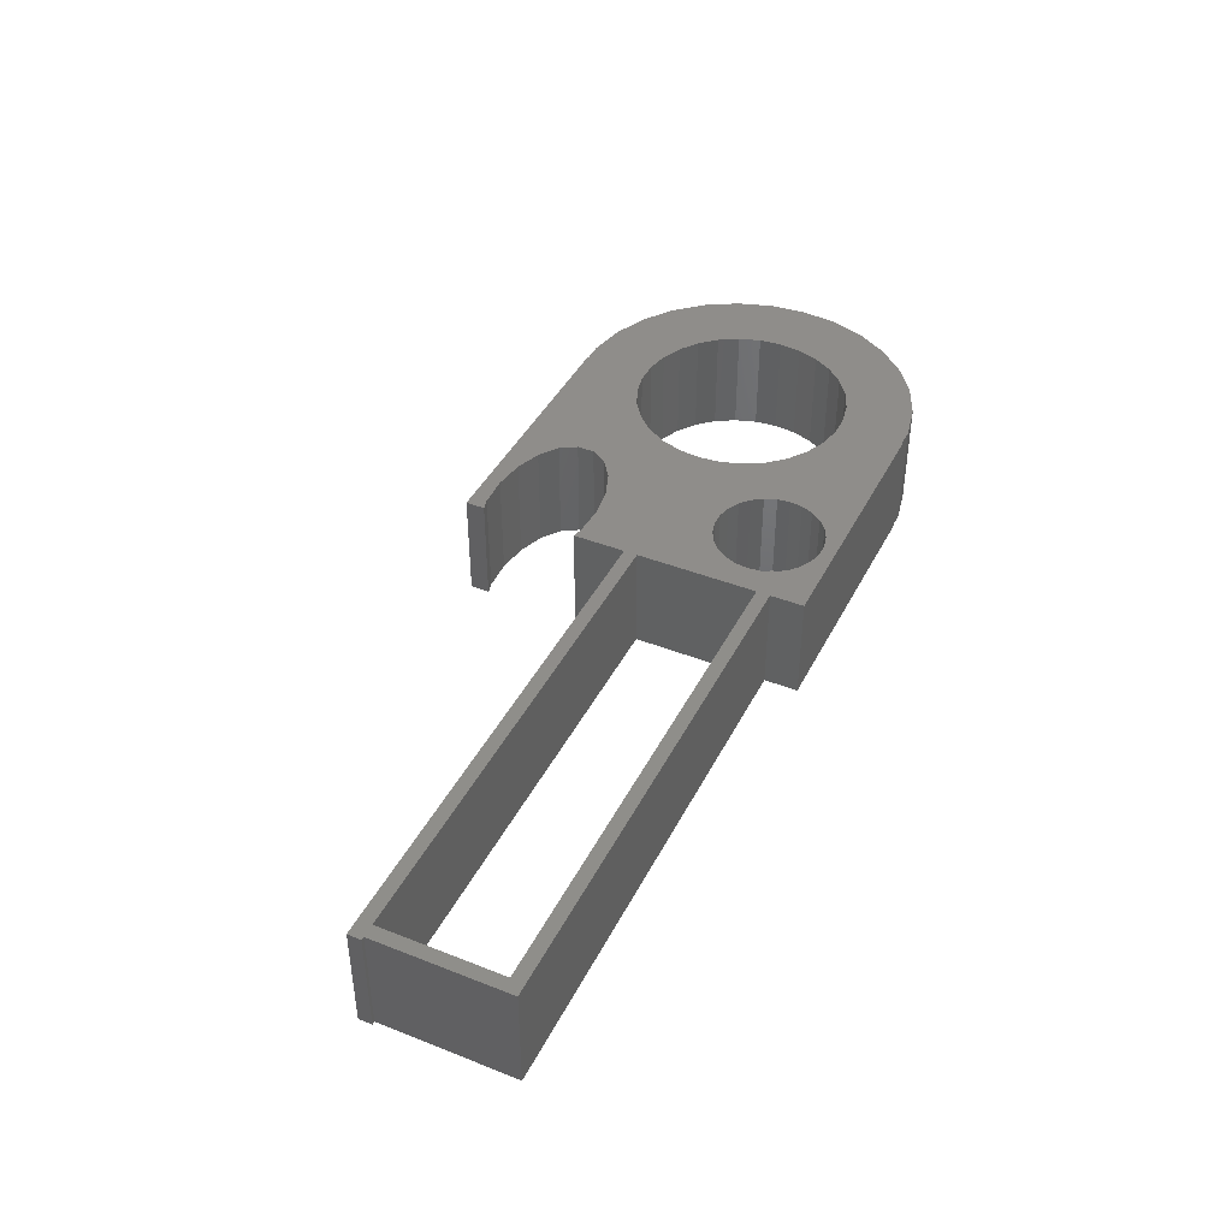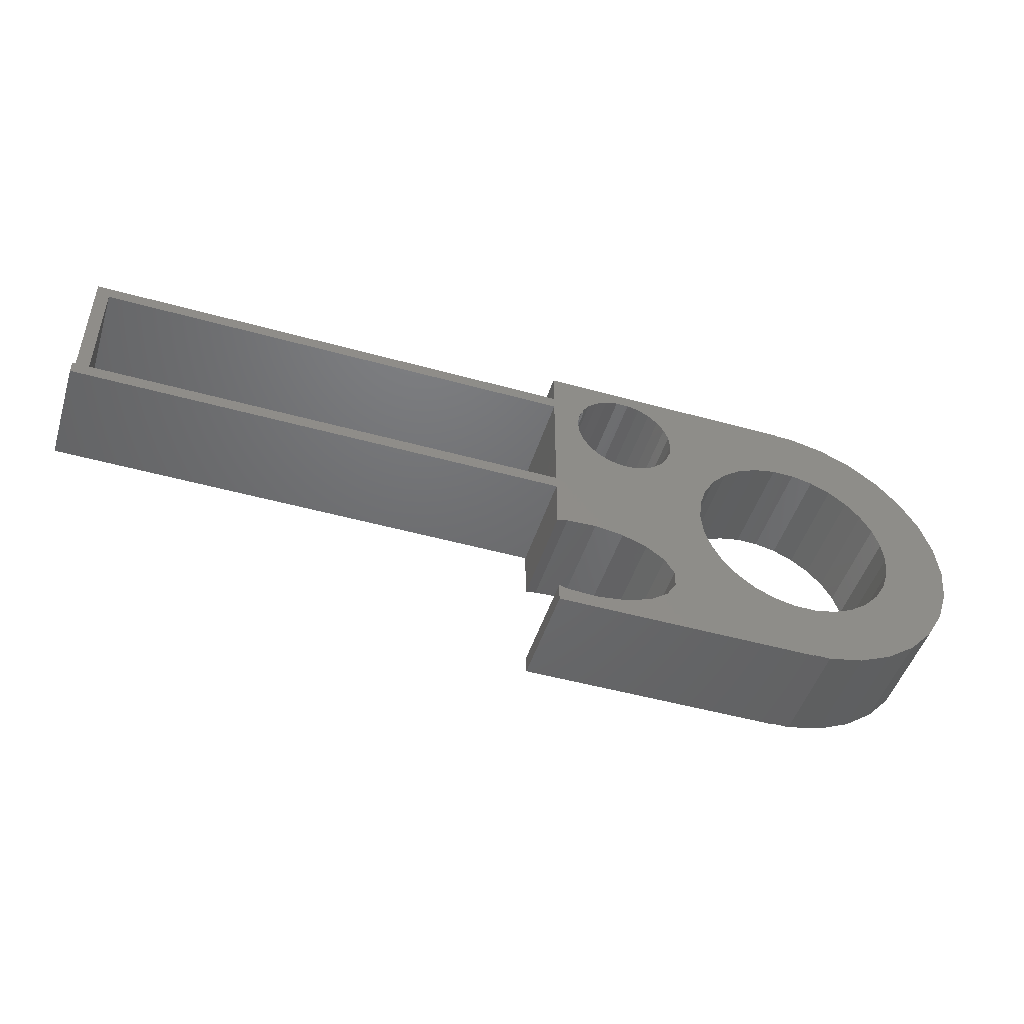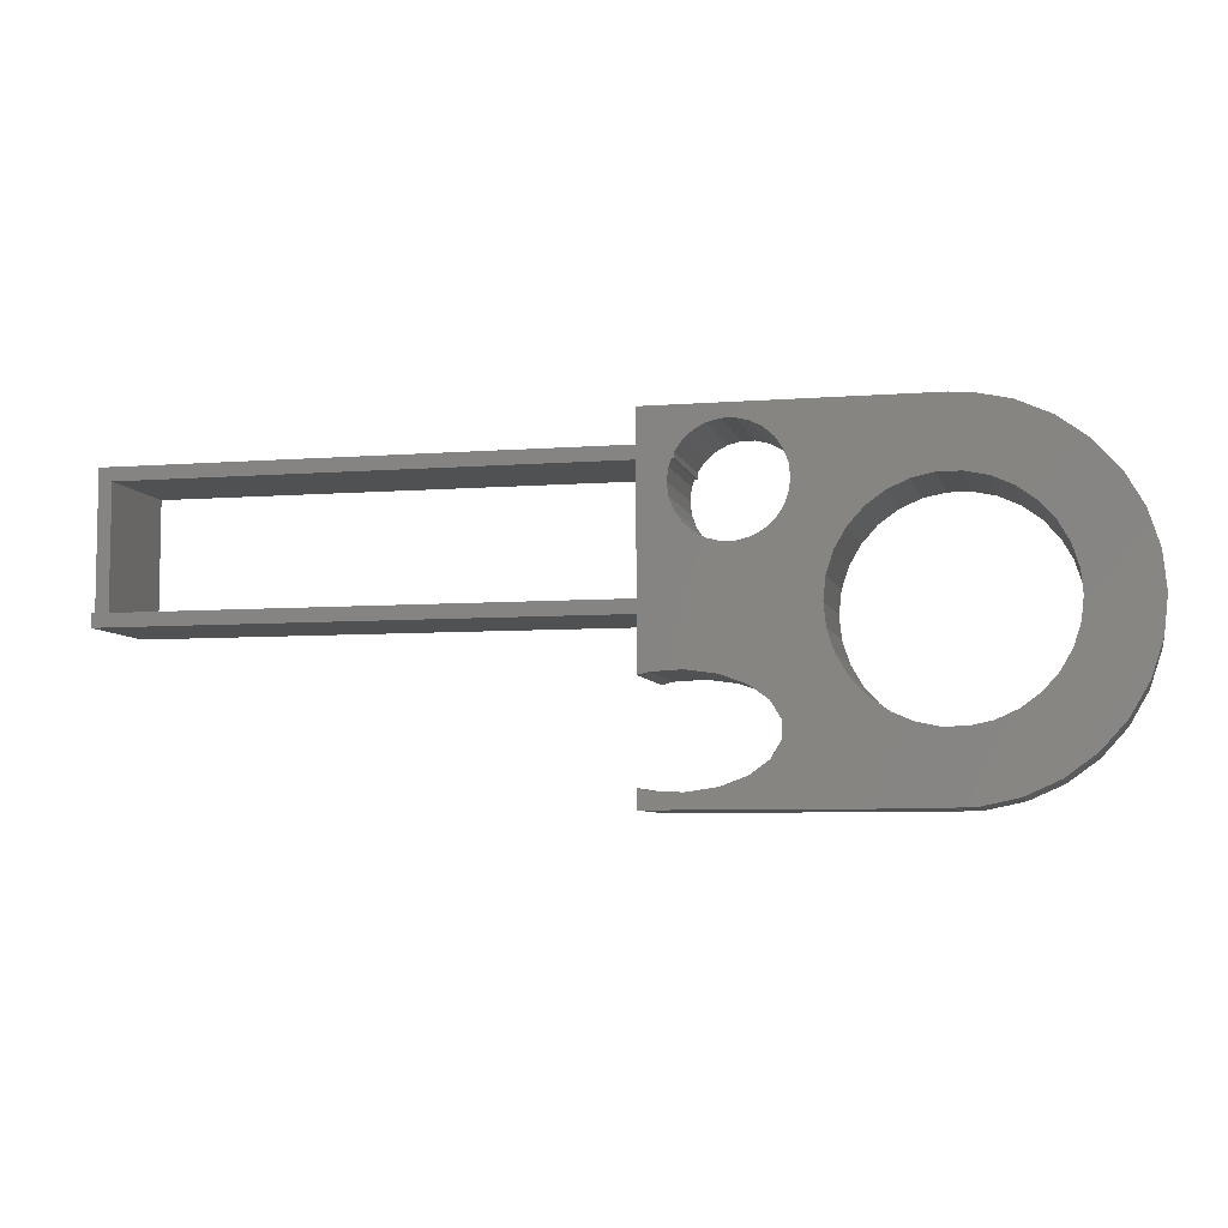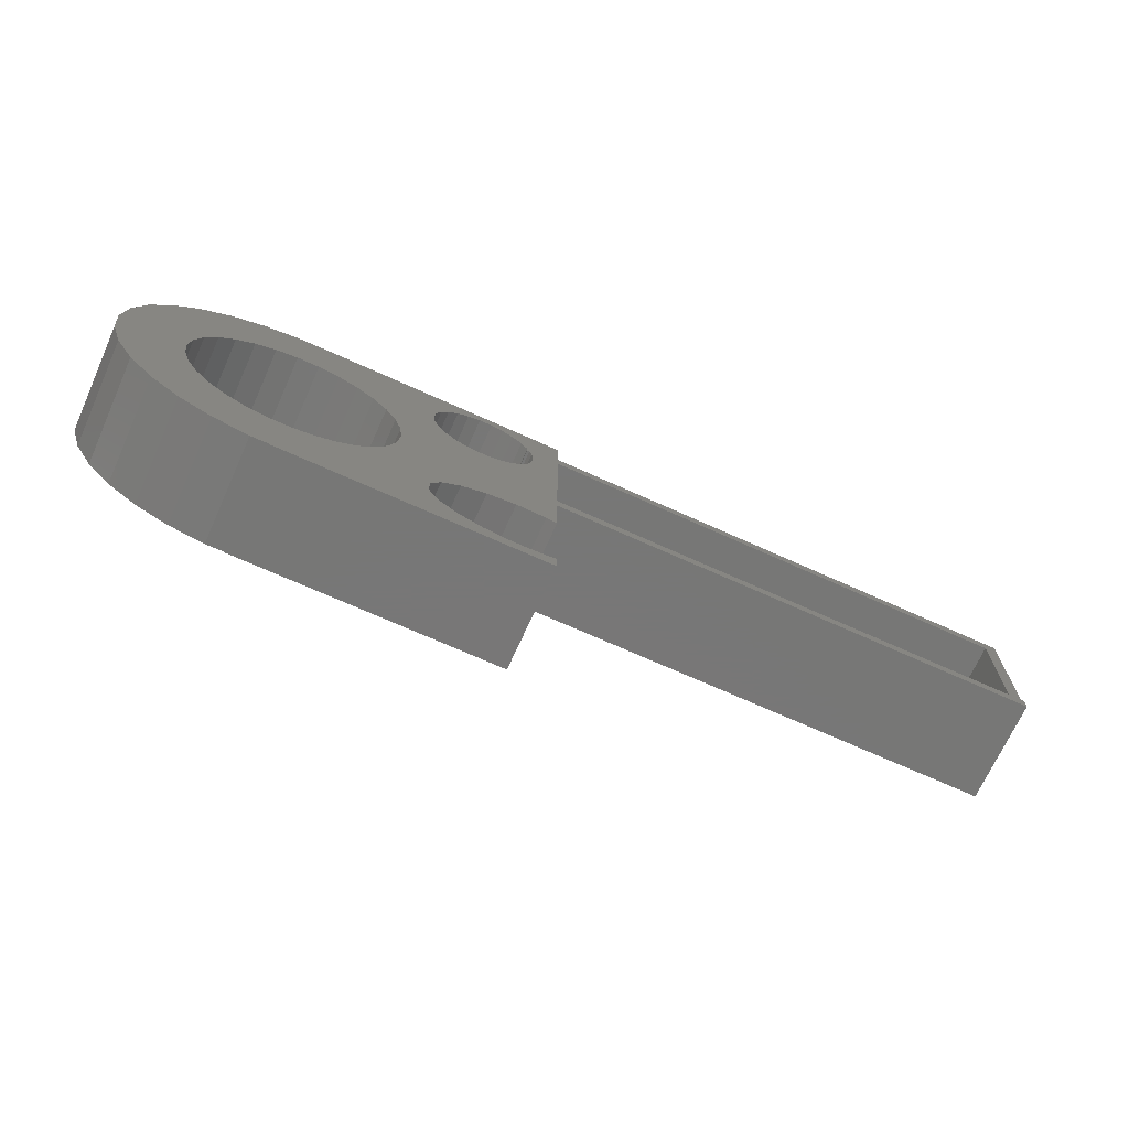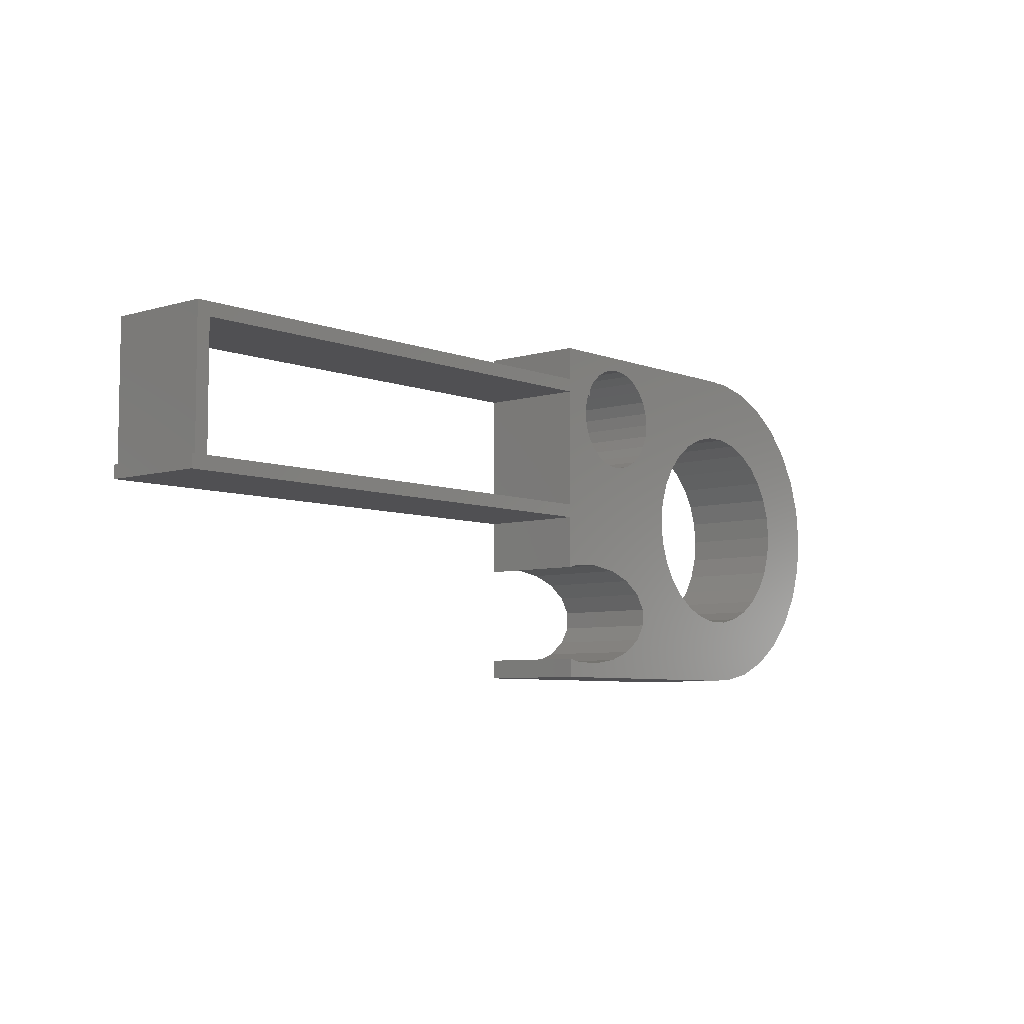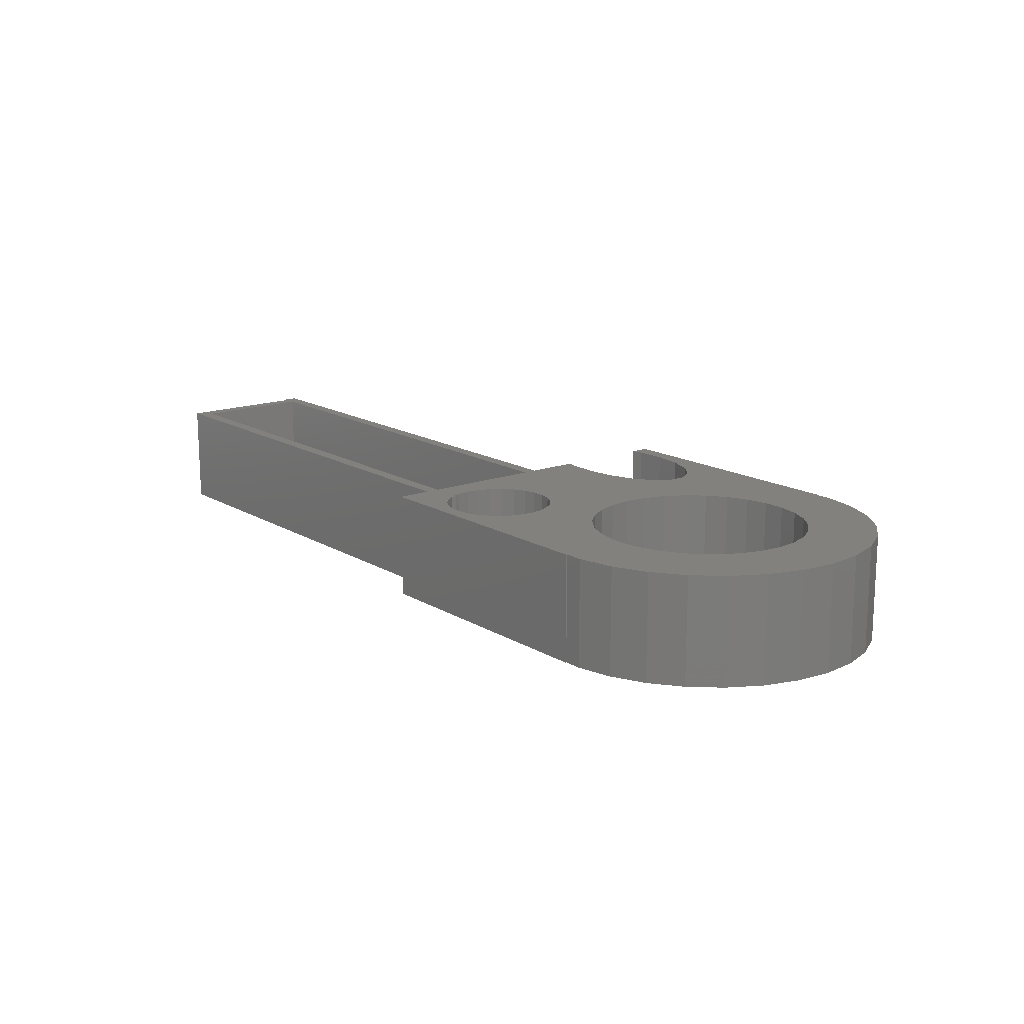
<metadata>
{"format":"stl","ext":"stl","renderer":"f3d","projection":"perspective","resolution":1024,"background":"white","views":[{"elev":42.2,"azim":115.3,"up":"+Z"},{"elev":-48.5,"azim":162.7,"up":"+Y"},{"elev":-6.5,"azim":-167.1,"up":"+Y"},{"elev":-70.0,"azim":-24.3,"up":"+Y"},{"elev":-6.4,"azim":131.2,"up":"+Y"},{"elev":15.5,"azim":-128.6,"up":"+Z"}]}
</metadata>
<code>
# stl→obj: 206 verts, 420 faces
v -26 0 -8
v -25.43 5.406 -8
v -25.43 -5.406 -8
v -23.75 10.58 -8
v -21.03 15.28 -8
v -17.4 19.32 -8
v -13 22.52 -8
v -8.034 24.73 -8
v -2.718 25.86 -8
v 0 25.86 -8
v 0 26 -8
v 40 26 -8
v 14.62 -6.508 -8
v 33.86 -8.227 -8
v 29.46 -8.857 -8
v 35 19.84 -8
v 40 21 -8
v 40 19 -8
v 115 21 -8
v 113 1 -8
v 115 1 -8
v 38.39 -8.439 -8
v 15.65 -3.327 -8
v 40 -1 -8
v 40 -8.838 -8
v 10.71 -11.89 -8
v 21.39 -14.72 -8
v 8 -13.86 -8
v 12.94 -9.405 -8
v 22.86 -12.29 -8
v -2.718 -25.86 -8
v 0 -25.86 -8
v 25.65 -10.26 -8
v 22.86 -19.71 -8
v 25.65 -21.74 -8
v 33.86 -23.77 -8
v 40 -26 -8
v 29.46 -23.14 -8
v 38.39 -23.56 -8
v 40 -23.16 -8
v 0 -26 -8
v -10.71 -11.89 -8
v -15.65 -3.327 -8
v -16 0 -8
v -8.034 -24.73 -8
v -13 -22.52 -8
v -17.4 -19.32 -8
v -21.03 -15.28 -8
v -23.75 -10.58 -8
v -15.65 3.327 -8
v 10.71 11.89 -8
v 20.23 14.09 -8
v 12.94 9.405 -8
v -12.94 -9.405 -8
v -14.62 -6.508 -8
v -8 -13.86 -8
v 1.672 -15.91 -8
v -1.672 -15.91 -8
v -4.944 -15.22 -8
v 4.944 -15.22 -8
v 21.39 -17.28 -8
v 35 19 -8
v 22.01 10.7 -8
v 14.62 6.508 -8
v 20.92 12.28 -8
v 25.16 23.48 -8
v 27.04 23.94 -8
v 8 13.86 -8
v 4.944 15.22 -8
v 1.672 15.91 -8
v -1.672 15.91 -8
v -4.944 15.22 -8
v -14.62 6.508 -8
v -12.94 9.405 -8
v 30.84 23.48 -8
v 32.54 22.58 -8
v -8 13.86 -8
v -10.71 11.89 -8
v 20 16 -8
v 20.23 17.91 -8
v 35.36 19 -8
v 25.16 8.52 -8
v 15.65 3.327 -8
v 23.46 9.416 -8
v 35.77 17.91 -8
v 27.04 8.058 -8
v 28.96 8.058 -8
v 40 1 -8
v 33.99 10.7 -8
v 35.08 12.28 -8
v 32.54 9.416 -8
v 30.84 8.52 -8
v 36 16 -8
v 35.77 14.09 -8
v 33.99 21.3 -8
v 28.96 23.94 -8
v 22.01 21.3 -8
v 23.46 22.58 -8
v 20.92 19.72 -8
v 113 19 -8
v 16 0 -8
v 115.5 1 -8
v 115.5 -1 -8
v -26 0 8
v -25.43 5.406 8
v -25.43 -5.406 8
v -23.75 -10.58 8
v -21.03 -15.28 8
v -17.4 -19.32 8
v -13 -22.52 8
v -8.034 -24.73 8
v -2.718 -25.86 8
v 0 -25.86 8
v 0 -26 8
v 40 -26 8
v 40 -23.16 8
v 38.39 -23.56 8
v 33.86 -23.77 8
v 29.46 -23.14 8
v 25.65 -21.74 8
v 22.86 -19.71 8
v 21.39 -17.28 8
v 21.39 -14.72 8
v 22.86 -12.29 8
v 25.65 -10.26 8
v 29.46 -8.857 8
v 33.86 -8.227 8
v 38.39 -8.439 8
v 40 -8.838 8
v 40 -1 8
v 115.5 -1 8
v 115.5 1 8
v 115 1 8
v 115 21 8
v 40 21 8
v 40 26 8
v 0 26 8
v 0 25.86 8
v -2.718 25.86 8
v -8.034 24.73 8
v -13 22.52 8
v -17.4 19.32 8
v -21.03 15.28 8
v -23.75 10.58 8
v -15.65 3.327 8
v -16 0 8
v -15.65 -3.327 8
v -14.62 6.508 8
v -12.94 9.405 8
v -10.71 11.89 8
v -8 13.86 8
v -4.944 15.22 8
v -1.672 15.91 8
v 1.672 15.91 8
v 4.944 15.22 8
v 8 13.86 8
v 10.71 11.89 8
v 12.94 9.405 8
v 14.62 6.508 8
v 15.65 3.327 8
v 16 0 8
v 15.65 -3.327 8
v 14.62 -6.508 8
v 12.94 -9.405 8
v 10.71 -11.89 8
v 8 -13.86 8
v 4.944 -15.22 8
v 1.672 -15.91 8
v -1.672 -15.91 8
v -4.944 -15.22 8
v -8 -13.86 8
v -10.71 -11.89 8
v -12.94 -9.405 8
v -14.62 -6.508 8
v 20.23 17.91 8
v 20 16 8
v 20.23 14.09 8
v 20.92 19.72 8
v 22.01 21.3 8
v 23.46 22.58 8
v 25.16 23.48 8
v 27.04 23.94 8
v 28.96 23.94 8
v 30.84 23.48 8
v 32.54 22.58 8
v 33.99 21.3 8
v 35 19.84 8
v 35 19 8
v 35.36 19 8
v 35.77 17.91 8
v 36 16 8
v 35.77 14.09 8
v 35.08 12.28 8
v 33.99 10.7 8
v 32.54 9.416 8
v 30.84 8.52 8
v 28.96 8.058 8
v 27.04 8.058 8
v 25.16 8.52 8
v 23.46 9.416 8
v 22.01 10.7 8
v 20.92 12.28 8
v 40 1 8
v 40 19 8
v 113 19 8
v 113 1 8
f 1 2 3
f 3 2 4
f 3 4 5
f 3 5 6
f 3 6 7
f 3 7 8
f 3 8 9
f 3 9 10
f 10 11 12
f 13 14 15
f 16 12 17
f 18 17 19
f 20 19 21
f 22 23 24
f 25 22 24
f 26 27 28
f 29 30 26
f 31 3 32
f 13 33 29
f 28 34 35
f 36 37 38
f 39 40 37
f 39 37 36
f 38 37 41
f 38 41 32
f 42 32 3
f 43 3 44
f 3 31 45
f 3 45 46
f 3 46 47
f 3 47 48
f 3 48 49
f 50 44 3
f 51 52 53
f 13 15 33
f 54 3 55
f 42 3 54
f 56 32 42
f 57 38 58
f 59 32 56
f 38 32 59
f 38 59 58
f 60 38 57
f 35 38 60
f 28 35 60
f 27 61 28
f 30 27 26
f 33 30 29
f 28 61 34
f 22 13 23
f 16 17 62
f 63 64 65
f 55 3 43
f 13 22 14
f 65 53 52
f 66 10 67
f 10 68 69
f 10 69 70
f 10 70 71
f 10 71 72
f 73 3 74
f 75 12 76
f 10 77 78
f 10 78 74
f 10 74 3
f 79 51 80
f 73 50 3
f 52 51 79
f 62 17 81
f 82 83 84
f 64 63 83
f 63 84 83
f 81 17 85
f 83 82 86
f 83 86 87
f 88 89 90
f 88 91 89
f 88 87 92
f 85 17 93
f 94 17 90
f 88 83 87
f 93 17 94
f 88 92 91
f 88 90 18
f 95 12 16
f 76 12 95
f 96 12 75
f 20 24 88
f 10 12 96
f 10 96 67
f 97 68 98
f 10 66 98
f 10 98 68
f 80 68 99
f 97 99 68
f 18 19 100
f 77 10 72
f 90 17 18
f 88 101 83
f 101 88 24
f 100 19 20
f 24 20 21
f 24 21 102
f 24 102 103
f 68 80 51
f 101 24 23
f 53 65 64
f 1 104 2
f 2 104 105
f 1 3 104
f 104 3 106
f 3 49 106
f 106 49 107
f 49 48 107
f 107 48 108
f 48 47 108
f 108 47 109
f 109 47 46
f 110 109 46
f 110 46 45
f 111 110 45
f 111 45 31
f 112 111 31
f 112 31 32
f 113 112 32
f 41 114 32
f 32 114 113
f 114 41 37
f 115 114 37
f 115 37 40
f 116 115 40
f 116 40 117
f 117 40 39
f 117 39 118
f 118 39 36
f 118 36 119
f 119 36 38
f 119 38 120
f 120 38 35
f 120 35 121
f 121 35 34
f 122 121 34
f 61 122 34
f 27 123 122
f 61 27 122
f 30 124 123
f 27 30 123
f 33 125 124
f 30 33 124
f 15 126 125
f 33 15 125
f 14 127 126
f 15 14 126
f 22 128 127
f 14 22 127
f 25 129 128
f 22 25 128
f 129 25 24
f 130 129 24
f 130 24 103
f 131 130 103
f 131 103 102
f 132 131 102
f 21 133 102
f 102 133 132
f 133 21 19
f 134 133 19
f 17 135 19
f 19 135 134
f 135 17 12
f 136 135 12
f 11 137 12
f 12 137 136
f 10 138 11
f 11 138 137
f 9 139 10
f 10 139 138
f 8 140 9
f 9 140 139
f 7 141 8
f 8 141 140
f 6 142 7
f 7 142 141
f 5 143 6
f 6 143 142
f 4 144 5
f 5 144 143
f 2 105 4
f 4 105 144
f 50 145 146
f 44 50 146
f 146 147 43
f 44 146 43
f 73 148 145
f 50 73 145
f 74 149 148
f 73 74 148
f 78 150 149
f 74 78 149
f 77 151 150
f 78 77 150
f 72 152 151
f 77 72 151
f 71 153 152
f 72 71 152
f 70 154 153
f 71 70 153
f 69 155 154
f 70 69 154
f 68 156 155
f 69 68 155
f 51 157 156
f 68 51 156
f 158 157 53
f 53 157 51
f 159 158 64
f 64 158 53
f 160 159 83
f 83 159 64
f 161 160 101
f 101 160 83
f 161 101 162
f 162 101 23
f 162 23 163
f 163 23 13
f 163 13 164
f 164 13 29
f 164 29 165
f 165 29 26
f 165 26 166
f 166 26 28
f 166 28 167
f 167 28 60
f 167 60 168
f 168 60 57
f 168 57 169
f 169 57 58
f 169 58 170
f 170 58 59
f 170 59 171
f 171 59 56
f 171 56 172
f 172 56 42
f 173 172 42
f 54 173 42
f 174 173 54
f 55 174 54
f 147 174 55
f 43 147 55
f 80 175 176
f 79 80 176
f 176 177 52
f 79 176 52
f 99 178 175
f 80 99 175
f 97 179 178
f 99 97 178
f 98 180 179
f 97 98 179
f 66 181 180
f 98 66 180
f 67 182 181
f 66 67 181
f 96 183 182
f 67 96 182
f 75 184 183
f 96 75 183
f 76 185 184
f 75 76 184
f 95 186 185
f 76 95 185
f 187 186 16
f 16 186 95
f 62 188 16
f 16 188 187
f 188 62 81
f 189 188 81
f 190 189 85
f 85 189 81
f 191 190 93
f 93 190 85
f 191 93 192
f 192 93 94
f 192 94 193
f 193 94 90
f 193 90 194
f 194 90 89
f 194 89 195
f 195 89 91
f 195 91 196
f 196 91 92
f 196 92 197
f 197 92 87
f 197 87 198
f 198 87 86
f 198 86 199
f 199 86 82
f 199 82 200
f 200 82 84
f 200 84 201
f 201 84 63
f 202 201 63
f 65 202 63
f 177 202 65
f 52 177 65
f 203 88 18
f 204 203 18
f 204 18 100
f 205 204 100
f 20 206 100
f 100 206 205
f 88 203 20
f 20 203 206
f 105 104 106
f 108 105 107
f 107 105 106
f 109 105 108
f 110 105 109
f 111 105 110
f 112 105 111
f 113 105 112
f 173 105 113
f 115 113 114
f 116 117 115
f 156 157 176
f 115 118 113
f 118 119 113
f 119 120 113
f 148 149 105
f 203 190 191
f 145 148 105
f 162 127 128
f 160 161 130
f 130 128 129
f 178 154 155
f 132 133 131
f 202 177 157
f 203 192 193
f 157 158 201
f 163 164 124
f 137 138 136
f 163 124 125
f 140 105 139
f 141 105 140
f 142 105 141
f 143 105 142
f 144 105 143
f 173 174 105
f 146 105 147
f 203 204 190
f 165 166 120
f 165 121 122
f 203 191 192
f 138 105 149
f 203 197 159
f 138 149 150
f 179 180 152
f 138 150 151
f 138 151 152
f 182 183 136
f 186 187 135
f 153 154 179
f 177 176 157
f 203 195 196
f 203 160 130
f 130 161 128
f 161 162 128
f 126 163 125
f 162 126 127
f 124 164 123
f 178 179 154
f 122 123 165
f 162 163 126
f 171 172 113
f 120 167 113
f 167 168 113
f 168 169 113
f 169 170 113
f 170 171 113
f 172 173 113
f 147 105 174
f 203 196 197
f 187 188 135
f 183 184 136
f 184 185 136
f 138 152 180
f 138 180 181
f 138 182 136
f 138 181 182
f 179 152 153
f 155 156 178
f 136 185 135
f 185 186 135
f 175 178 156
f 135 188 134
f 188 189 134
f 205 206 133
f 203 194 195
f 138 139 105
f 165 120 121
f 200 201 158
f 198 159 197
f 158 159 198
f 164 165 123
f 206 203 131
f 201 202 157
f 203 193 194
f 176 175 156
f 203 159 160
f 131 203 130
f 204 205 134
f 189 204 134
f 189 190 204
f 133 206 131
f 117 118 115
f 198 199 158
f 199 200 158
f 133 134 205
f 166 167 120
f 146 145 105

</code>
